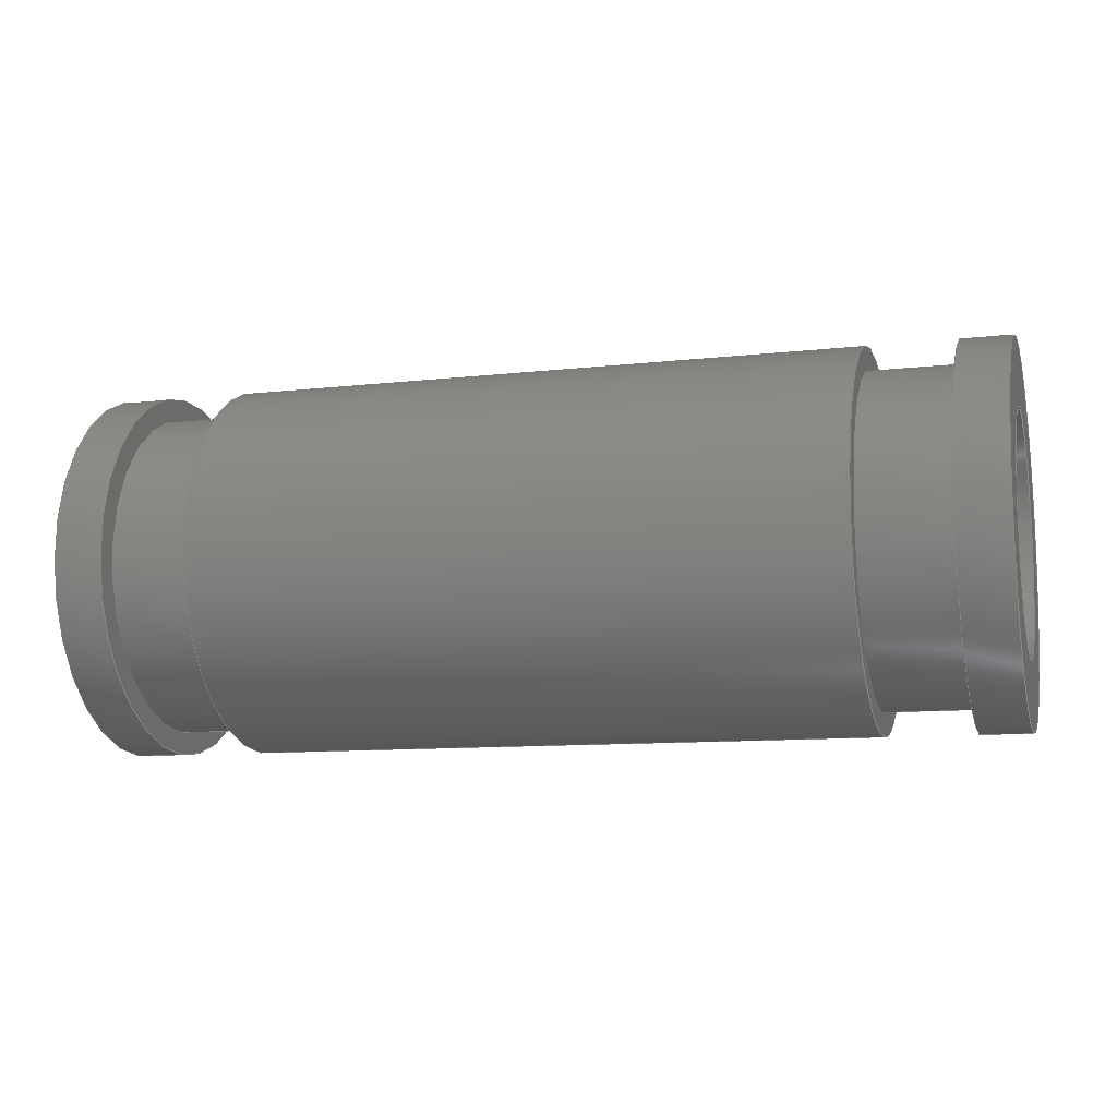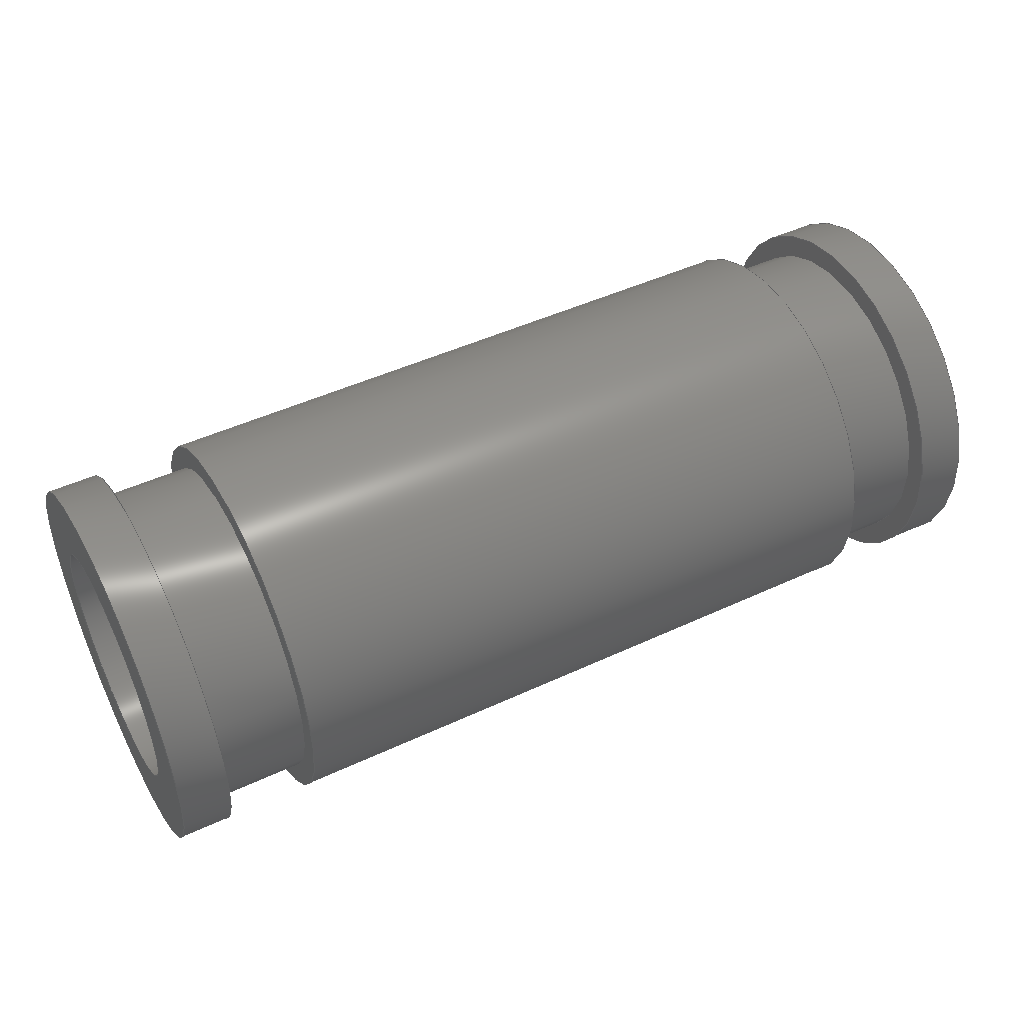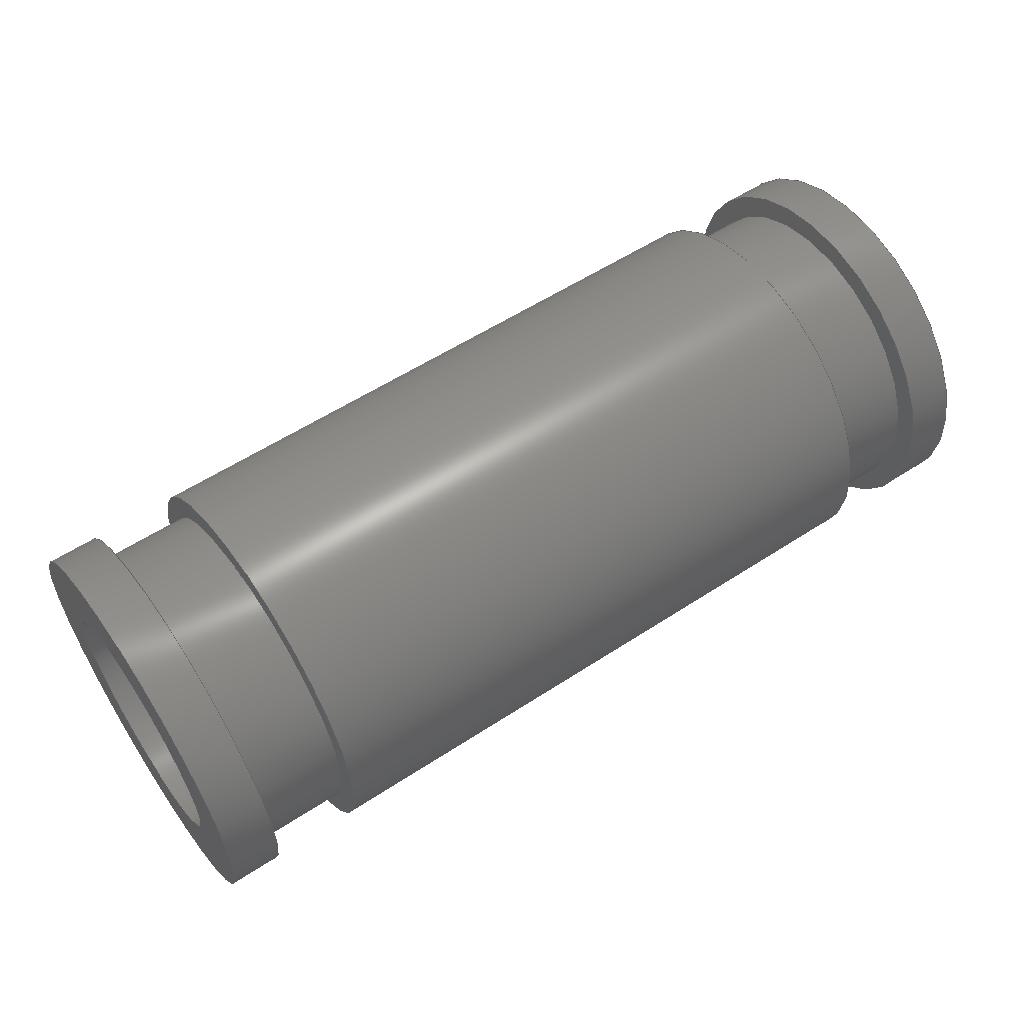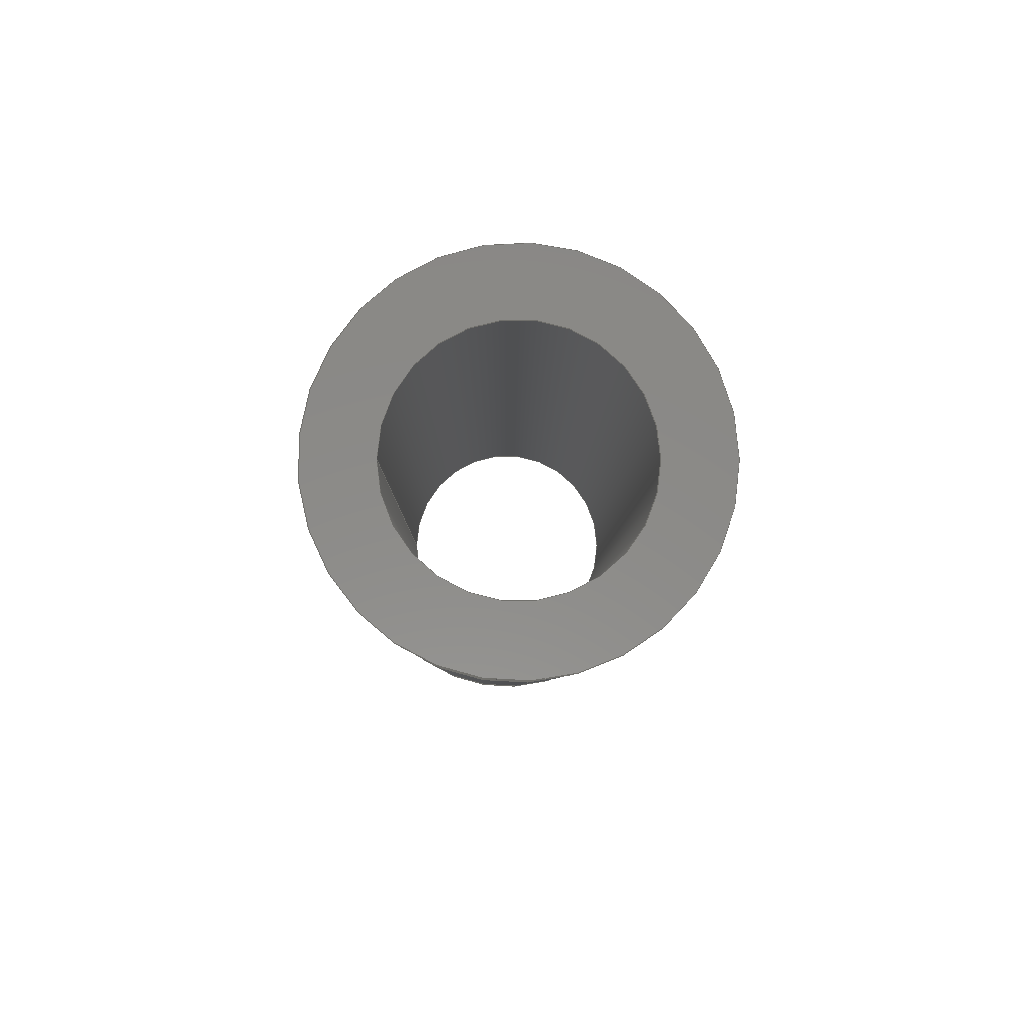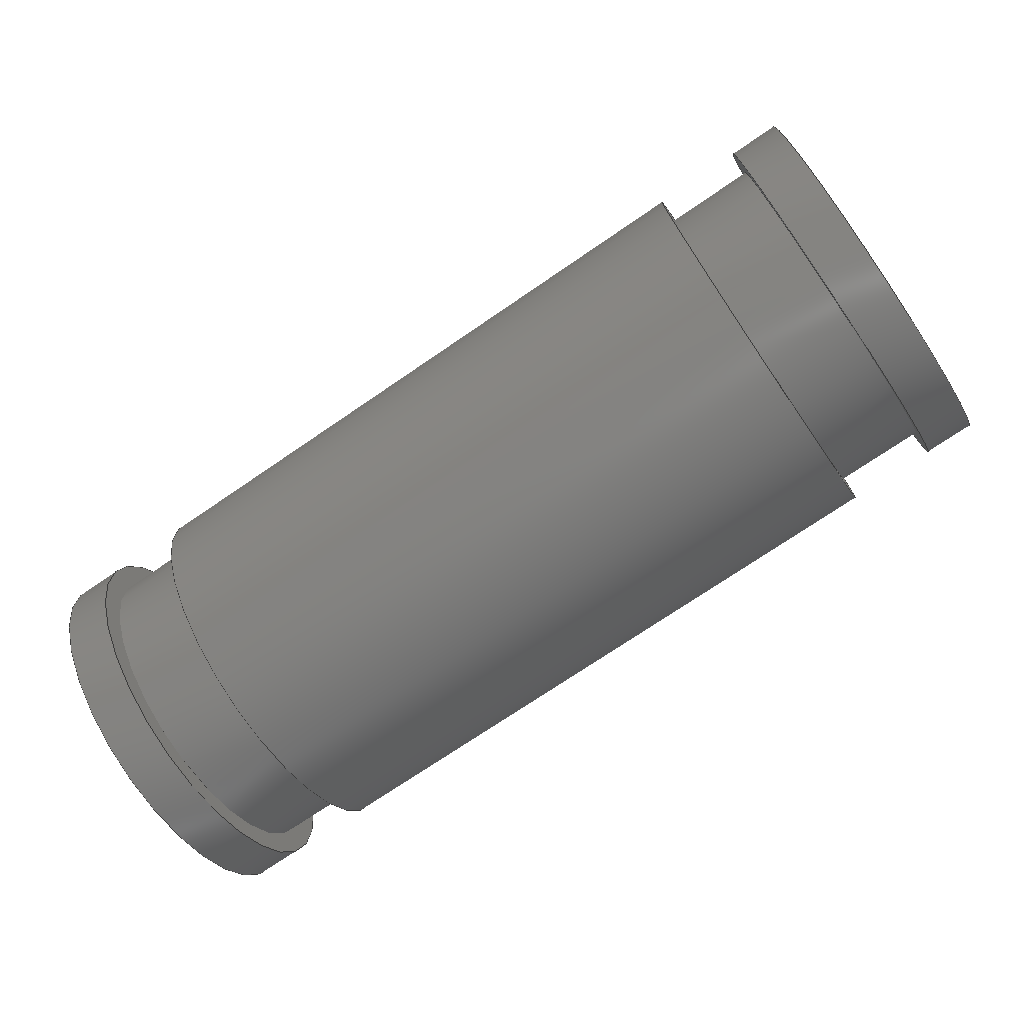
<metadata>
{"format":"step","ext":"stp","renderer":"f3d","projection":"perspective","resolution":1024,"background":"white","views":[{"elev":-10.2,"azim":16.1,"up":"+Y"},{"elev":47.1,"azim":-27.8,"up":"+Y"},{"elev":56.5,"azim":-34.4,"up":"+Y"},{"elev":-5.6,"azim":-90.8,"up":"+Z"},{"elev":-72.8,"azim":-145.6,"up":"+Z"}]}
</metadata>
<code>
ISO-10303-21;
DATA;
#1=MECHANICAL_DESIGN_GEOMETRIC_PRESENTATION_REPRESENTATION('',(#7),#257);
#2=DIMENSIONAL_EXPONENTS(0,0,0,0,0,0,0);
#3=(
CONVERSION_BASED_UNIT('degree',#4)
NAMED_UNIT(#2)
PLANE_ANGLE_UNIT()
);
#4=PLANE_ANGLE_MEASURE_WITH_UNIT(PLANE_ANGLE_MEASURE(0.01745),#261);
#5=SHAPE_REPRESENTATION_RELATIONSHIP('SRR','None',#264,#6);
#6=ADVANCED_BREP_SHAPE_REPRESENTATION('',(#8),#256);
#7=STYLED_ITEM('',(#273),#8);
#8=MANIFOLD_SOLID_BREP('Body1',#141);
#9=PLANE('',#146);
#10=PLANE('',#150);
#11=PLANE('',#154);
#12=PLANE('',#158);
#13=PLANE('',#162);
#14=PLANE('',#166);
#15=FACE_BOUND('',#40,.T.);
#16=FACE_BOUND('',#42,.T.);
#17=FACE_BOUND('',#44,.T.);
#18=FACE_BOUND('',#46,.T.);
#19=FACE_BOUND('',#48,.T.);
#20=FACE_BOUND('',#50,.T.);
#21=FACE_BOUND('',#52,.T.);
#22=FACE_BOUND('',#54,.T.);
#23=FACE_BOUND('',#56,.T.);
#24=FACE_BOUND('',#58,.T.);
#25=FACE_BOUND('',#60,.T.);
#26=FACE_BOUND('',#62,.T.);
#27=FACE_OUTER_BOUND('',#39,.T.);
#28=FACE_OUTER_BOUND('',#41,.T.);
#29=FACE_OUTER_BOUND('',#43,.T.);
#30=FACE_OUTER_BOUND('',#45,.T.);
#31=FACE_OUTER_BOUND('',#47,.T.);
#32=FACE_OUTER_BOUND('',#49,.T.);
#33=FACE_OUTER_BOUND('',#51,.T.);
#34=FACE_OUTER_BOUND('',#53,.T.);
#35=FACE_OUTER_BOUND('',#55,.T.);
#36=FACE_OUTER_BOUND('',#57,.T.);
#37=FACE_OUTER_BOUND('',#59,.T.);
#38=FACE_OUTER_BOUND('',#61,.T.);
#39=EDGE_LOOP('',(#99));
#40=EDGE_LOOP('',(#100));
#41=EDGE_LOOP('',(#101));
#42=EDGE_LOOP('',(#102));
#43=EDGE_LOOP('',(#103));
#44=EDGE_LOOP('',(#104));
#45=EDGE_LOOP('',(#105));
#46=EDGE_LOOP('',(#106));
#47=EDGE_LOOP('',(#107));
#48=EDGE_LOOP('',(#108));
#49=EDGE_LOOP('',(#109));
#50=EDGE_LOOP('',(#110));
#51=EDGE_LOOP('',(#111));
#52=EDGE_LOOP('',(#112));
#53=EDGE_LOOP('',(#113));
#54=EDGE_LOOP('',(#114));
#55=EDGE_LOOP('',(#115));
#56=EDGE_LOOP('',(#116));
#57=EDGE_LOOP('',(#117));
#58=EDGE_LOOP('',(#118));
#59=EDGE_LOOP('',(#119));
#60=EDGE_LOOP('',(#120));
#61=EDGE_LOOP('',(#121));
#62=EDGE_LOOP('',(#122));
#63=CIRCLE('',#144,0.8);
#64=CIRCLE('',#145,0.8);
#65=CIRCLE('',#147,0.7);
#66=CIRCLE('',#149,0.7);
#67=CIRCLE('',#151,0.8);
#68=CIRCLE('',#153,0.8);
#69=CIRCLE('',#155,0.515);
#70=CIRCLE('',#157,0.515);
#71=CIRCLE('',#159,0.8);
#72=CIRCLE('',#161,0.8);
#73=CIRCLE('',#163,0.7);
#74=CIRCLE('',#165,0.7);
#75=VERTEX_POINT('',#219);
#76=VERTEX_POINT('',#221);
#77=VERTEX_POINT('',#224);
#78=VERTEX_POINT('',#227);
#79=VERTEX_POINT('',#230);
#80=VERTEX_POINT('',#233);
#81=VERTEX_POINT('',#236);
#82=VERTEX_POINT('',#239);
#83=VERTEX_POINT('',#242);
#84=VERTEX_POINT('',#245);
#85=VERTEX_POINT('',#248);
#86=VERTEX_POINT('',#251);
#87=EDGE_CURVE('',#75,#75,#63,.T.);
#88=EDGE_CURVE('',#76,#76,#64,.T.);
#89=EDGE_CURVE('',#77,#77,#65,.T.);
#90=EDGE_CURVE('',#78,#78,#66,.T.);
#91=EDGE_CURVE('',#79,#79,#67,.T.);
#92=EDGE_CURVE('',#80,#80,#68,.T.);
#93=EDGE_CURVE('',#81,#81,#69,.T.);
#94=EDGE_CURVE('',#82,#82,#70,.T.);
#95=EDGE_CURVE('',#83,#83,#71,.T.);
#96=EDGE_CURVE('',#84,#84,#72,.T.);
#97=EDGE_CURVE('',#85,#85,#73,.T.);
#98=EDGE_CURVE('',#86,#86,#74,.T.);
#99=ORIENTED_EDGE('',*,*,#87,.T.);
#100=ORIENTED_EDGE('',*,*,#88,.T.);
#101=ORIENTED_EDGE('',*,*,#88,.F.);
#102=ORIENTED_EDGE('',*,*,#89,.F.);
#103=ORIENTED_EDGE('',*,*,#90,.T.);
#104=ORIENTED_EDGE('',*,*,#89,.T.);
#105=ORIENTED_EDGE('',*,*,#91,.F.);
#106=ORIENTED_EDGE('',*,*,#90,.F.);
#107=ORIENTED_EDGE('',*,*,#92,.T.);
#108=ORIENTED_EDGE('',*,*,#91,.T.);
#109=ORIENTED_EDGE('',*,*,#92,.F.);
#110=ORIENTED_EDGE('',*,*,#93,.F.);
#111=ORIENTED_EDGE('',*,*,#93,.T.);
#112=ORIENTED_EDGE('',*,*,#94,.T.);
#113=ORIENTED_EDGE('',*,*,#95,.F.);
#114=ORIENTED_EDGE('',*,*,#94,.F.);
#115=ORIENTED_EDGE('',*,*,#96,.T.);
#116=ORIENTED_EDGE('',*,*,#95,.T.);
#117=ORIENTED_EDGE('',*,*,#96,.F.);
#118=ORIENTED_EDGE('',*,*,#97,.F.);
#119=ORIENTED_EDGE('',*,*,#98,.T.);
#120=ORIENTED_EDGE('',*,*,#97,.T.);
#121=ORIENTED_EDGE('',*,*,#87,.F.);
#122=ORIENTED_EDGE('',*,*,#98,.F.);
#123=CYLINDRICAL_SURFACE('',#143,0.8);
#124=CYLINDRICAL_SURFACE('',#148,0.7);
#125=CYLINDRICAL_SURFACE('',#152,0.8);
#126=CYLINDRICAL_SURFACE('',#156,0.515);
#127=CYLINDRICAL_SURFACE('',#160,0.8);
#128=CYLINDRICAL_SURFACE('',#164,0.7);
#129=ADVANCED_FACE('',(#27,#15),#123,.T.);
#130=ADVANCED_FACE('',(#28,#16),#9,.F.);
#131=ADVANCED_FACE('',(#29,#17),#124,.T.);
#132=ADVANCED_FACE('',(#30,#18),#10,.F.);
#133=ADVANCED_FACE('',(#31,#19),#125,.T.);
#134=ADVANCED_FACE('',(#32,#20),#11,.T.);
#135=ADVANCED_FACE('',(#33,#21),#126,.F.);
#136=ADVANCED_FACE('',(#34,#22),#12,.F.);
#137=ADVANCED_FACE('',(#35,#23),#127,.T.);
#138=ADVANCED_FACE('',(#36,#24),#13,.F.);
#139=ADVANCED_FACE('',(#37,#25),#128,.T.);
#140=ADVANCED_FACE('',(#38,#26),#14,.F.);
#141=CLOSED_SHELL('',(#129,#130,#131,#132,#133,#134,#135,#136,#137,#138,
#139,#140));
#142=AXIS2_PLACEMENT_3D('placement',#217,#167,#168);
#143=AXIS2_PLACEMENT_3D('',#218,#169,#170);
#144=AXIS2_PLACEMENT_3D('',#220,#171,#172);
#145=AXIS2_PLACEMENT_3D('',#222,#173,#174);
#146=AXIS2_PLACEMENT_3D('',#223,#175,#176);
#147=AXIS2_PLACEMENT_3D('',#225,#177,#178);
#148=AXIS2_PLACEMENT_3D('',#226,#179,#180);
#149=AXIS2_PLACEMENT_3D('',#228,#181,#182);
#150=AXIS2_PLACEMENT_3D('',#229,#183,#184);
#151=AXIS2_PLACEMENT_3D('',#231,#185,#186);
#152=AXIS2_PLACEMENT_3D('',#232,#187,#188);
#153=AXIS2_PLACEMENT_3D('',#234,#189,#190);
#154=AXIS2_PLACEMENT_3D('',#235,#191,#192);
#155=AXIS2_PLACEMENT_3D('',#237,#193,#194);
#156=AXIS2_PLACEMENT_3D('',#238,#195,#196);
#157=AXIS2_PLACEMENT_3D('',#240,#197,#198);
#158=AXIS2_PLACEMENT_3D('',#241,#199,#200);
#159=AXIS2_PLACEMENT_3D('',#243,#201,#202);
#160=AXIS2_PLACEMENT_3D('',#244,#203,#204);
#161=AXIS2_PLACEMENT_3D('',#246,#205,#206);
#162=AXIS2_PLACEMENT_3D('',#247,#207,#208);
#163=AXIS2_PLACEMENT_3D('',#249,#209,#210);
#164=AXIS2_PLACEMENT_3D('',#250,#211,#212);
#165=AXIS2_PLACEMENT_3D('',#252,#213,#214);
#166=AXIS2_PLACEMENT_3D('',#253,#215,#216);
#167=DIRECTION('axis',(0,0,1));
#168=DIRECTION('refdir',(1,0,0));
#169=DIRECTION('center_axis',(1,0,0));
#170=DIRECTION('ref_axis',(0,1,0));
#171=DIRECTION('center_axis',(1,0,0));
#172=DIRECTION('ref_axis',(0,1,0));
#173=DIRECTION('center_axis',(-1,0,0));
#174=DIRECTION('ref_axis',(0,1,0));
#175=DIRECTION('center_axis',(-1,0,0));
#176=DIRECTION('ref_axis',(0,0,1));
#177=DIRECTION('center_axis',(1,0,0));
#178=DIRECTION('ref_axis',(0,1,0));
#179=DIRECTION('center_axis',(1,0,0));
#180=DIRECTION('ref_axis',(0,1,0));
#181=DIRECTION('center_axis',(-1,0,0));
#182=DIRECTION('ref_axis',(0,1,0));
#183=DIRECTION('center_axis',(1,0,0));
#184=DIRECTION('ref_axis',(0,0,-1));
#185=DIRECTION('center_axis',(1,0,0));
#186=DIRECTION('ref_axis',(0,1,0));
#187=DIRECTION('center_axis',(1,0,0));
#188=DIRECTION('ref_axis',(0,1,0));
#189=DIRECTION('center_axis',(-1,0,0));
#190=DIRECTION('ref_axis',(0,1,0));
#191=DIRECTION('center_axis',(1,0,0));
#192=DIRECTION('ref_axis',(0,0,-1));
#193=DIRECTION('center_axis',(1,0,0));
#194=DIRECTION('ref_axis',(0,1,0));
#195=DIRECTION('center_axis',(1,0,0));
#196=DIRECTION('ref_axis',(0,-1,0));
#197=DIRECTION('center_axis',(-1,0,0));
#198=DIRECTION('ref_axis',(0,-1,0));
#199=DIRECTION('center_axis',(1,0,0));
#200=DIRECTION('ref_axis',(0,0,-1));
#201=DIRECTION('center_axis',(1,0,0));
#202=DIRECTION('ref_axis',(0,1,0));
#203=DIRECTION('center_axis',(1,0,0));
#204=DIRECTION('ref_axis',(0,1,0));
#205=DIRECTION('center_axis',(-1,0,0));
#206=DIRECTION('ref_axis',(0,1,0));
#207=DIRECTION('center_axis',(-1,0,0));
#208=DIRECTION('ref_axis',(0,0,1));
#209=DIRECTION('center_axis',(1,0,0));
#210=DIRECTION('ref_axis',(0,1,0));
#211=DIRECTION('center_axis',(1,0,0));
#212=DIRECTION('ref_axis',(0,1,0));
#213=DIRECTION('center_axis',(-1,0,0));
#214=DIRECTION('ref_axis',(0,1,0));
#215=DIRECTION('center_axis',(1,0,0));
#216=DIRECTION('ref_axis',(0,0,-1));
#217=CARTESIAN_POINT('',(0,0,0));
#218=CARTESIAN_POINT('Origin',(0,0,0));
#219=CARTESIAN_POINT('',(0.59,-0.8,0));
#220=CARTESIAN_POINT('Origin',(0.59,0,0));
#221=CARTESIAN_POINT('',(3.31,-0.8,0));
#222=CARTESIAN_POINT('Origin',(3.31,0,0));
#223=CARTESIAN_POINT('Origin',(3.31,-0.88,-0.88));
#224=CARTESIAN_POINT('',(3.31,-0.7,0));
#225=CARTESIAN_POINT('Origin',(3.31,0,0));
#226=CARTESIAN_POINT('Origin',(3.291,0,0));
#227=CARTESIAN_POINT('',(3.69,-0.7,0));
#228=CARTESIAN_POINT('Origin',(3.69,0,0));
#229=CARTESIAN_POINT('Origin',(3.69,-0.88,0.88));
#230=CARTESIAN_POINT('',(3.69,-0.8,0));
#231=CARTESIAN_POINT('Origin',(3.69,0,0));
#232=CARTESIAN_POINT('Origin',(0,0,0));
#233=CARTESIAN_POINT('',(3.9,-0.8,0));
#234=CARTESIAN_POINT('Origin',(3.9,0,0));
#235=CARTESIAN_POINT('Origin',(3.9,-0.88,0.88));
#236=CARTESIAN_POINT('',(3.9,0.515,0));
#237=CARTESIAN_POINT('Origin',(3.9,0,0));
#238=CARTESIAN_POINT('Origin',(-0.195,0,0));
#239=CARTESIAN_POINT('',(0,0.515,0));
#240=CARTESIAN_POINT('Origin',(0,0,0));
#241=CARTESIAN_POINT('Origin',(0,-0.88,0.88));
#242=CARTESIAN_POINT('',(0,-0.8,0));
#243=CARTESIAN_POINT('Origin',(0,0,0));
#244=CARTESIAN_POINT('Origin',(-0.0105,0,0));
#245=CARTESIAN_POINT('',(0.21,-0.8,0));
#246=CARTESIAN_POINT('Origin',(0.21,0,0));
#247=CARTESIAN_POINT('Origin',(0.21,-0.88,-0.88));
#248=CARTESIAN_POINT('',(0.21,-0.7,0));
#249=CARTESIAN_POINT('Origin',(0.21,0,0));
#250=CARTESIAN_POINT('Origin',(0.191,0,0));
#251=CARTESIAN_POINT('',(0.59,-0.7,0));
#252=CARTESIAN_POINT('Origin',(0.59,0,0));
#253=CARTESIAN_POINT('Origin',(0.59,-0.88,0.88));
#254=UNCERTAINTY_MEASURE_WITH_UNIT(LENGTH_MEASURE(0.001),#258,
'DISTANCE_ACCURACY_VALUE',
'Maximum model space distance between geometric entities at asserted c
onnectivities');
#255=UNCERTAINTY_MEASURE_WITH_UNIT(LENGTH_MEASURE(1e-06),#259,
'DISTANCE_ACCURACY_VALUE',
'Maximum model space distance between geometric entities at asserted c
onnectivities');
#256=(
GEOMETRIC_REPRESENTATION_CONTEXT(3)
GLOBAL_UNCERTAINTY_ASSIGNED_CONTEXT((#254))
GLOBAL_UNIT_ASSIGNED_CONTEXT((#258,#261,#260))
REPRESENTATION_CONTEXT('','3D')
);
#257=(
GEOMETRIC_REPRESENTATION_CONTEXT(3)
GLOBAL_UNCERTAINTY_ASSIGNED_CONTEXT((#255))
GLOBAL_UNIT_ASSIGNED_CONTEXT((#259,#3,#260))
REPRESENTATION_CONTEXT('','3D')
);
#258=(
LENGTH_UNIT()
NAMED_UNIT(*)
SI_UNIT(.CENTI.,.METRE.)
);
#259=(
LENGTH_UNIT()
NAMED_UNIT(*)
SI_UNIT(.MILLI.,.METRE.)
);
#260=(
NAMED_UNIT(*)
SI_UNIT($,.STERADIAN.)
SOLID_ANGLE_UNIT()
);
#261=(
NAMED_UNIT(*)
PLANE_ANGLE_UNIT()
SI_UNIT($,.RADIAN.)
);
#262=SHAPE_DEFINITION_REPRESENTATION(#263,#264);
#263=PRODUCT_DEFINITION_SHAPE('',$,#266);
#264=SHAPE_REPRESENTATION('',(#142),#256);
#265=PRODUCT_DEFINITION_CONTEXT('part definition',#270,'design');
#266=PRODUCT_DEFINITION('SOS_A746_-_PERNO_SCORRIMENTO_1',
'SOS_A746_-_PERNO_SCORRIMENTO_1',#267,#265);
#267=PRODUCT_DEFINITION_FORMATION('',$,#272);
#268=PRODUCT_RELATED_PRODUCT_CATEGORY('SOS_A746_-_PERNO_SCORRIMENTO_1',
'SOS_A746_-_PERNO_SCORRIMENTO_1',(#272));
#269=APPLICATION_PROTOCOL_DEFINITION('international standard',
'automotive_design',2009,#270);
#270=APPLICATION_CONTEXT(
'Core Data for Automotive Mechanical Design Process');
#271=PRODUCT_CONTEXT('part definition',#270,'mechanical');
#272=PRODUCT('SOS_A746_-_PERNO_SCORRIMENTO_1',
'SOS_A746_-_PERNO_SCORRIMENTO_1',$,(#271));
#273=PRESENTATION_STYLE_ASSIGNMENT((#274));
#274=SURFACE_STYLE_USAGE(.BOTH.,#275);
#275=SURFACE_SIDE_STYLE('',(#276));
#276=SURFACE_STYLE_FILL_AREA(#277);
#277=FILL_AREA_STYLE('Steel - Satin',(#278));
#278=FILL_AREA_STYLE_COLOUR('Steel - Satin',#279);
#279=COLOUR_RGB('Steel - Satin',0.6275,0.6275,0.6275);
ENDSEC;
END-ISO-10303-21;

</code>
